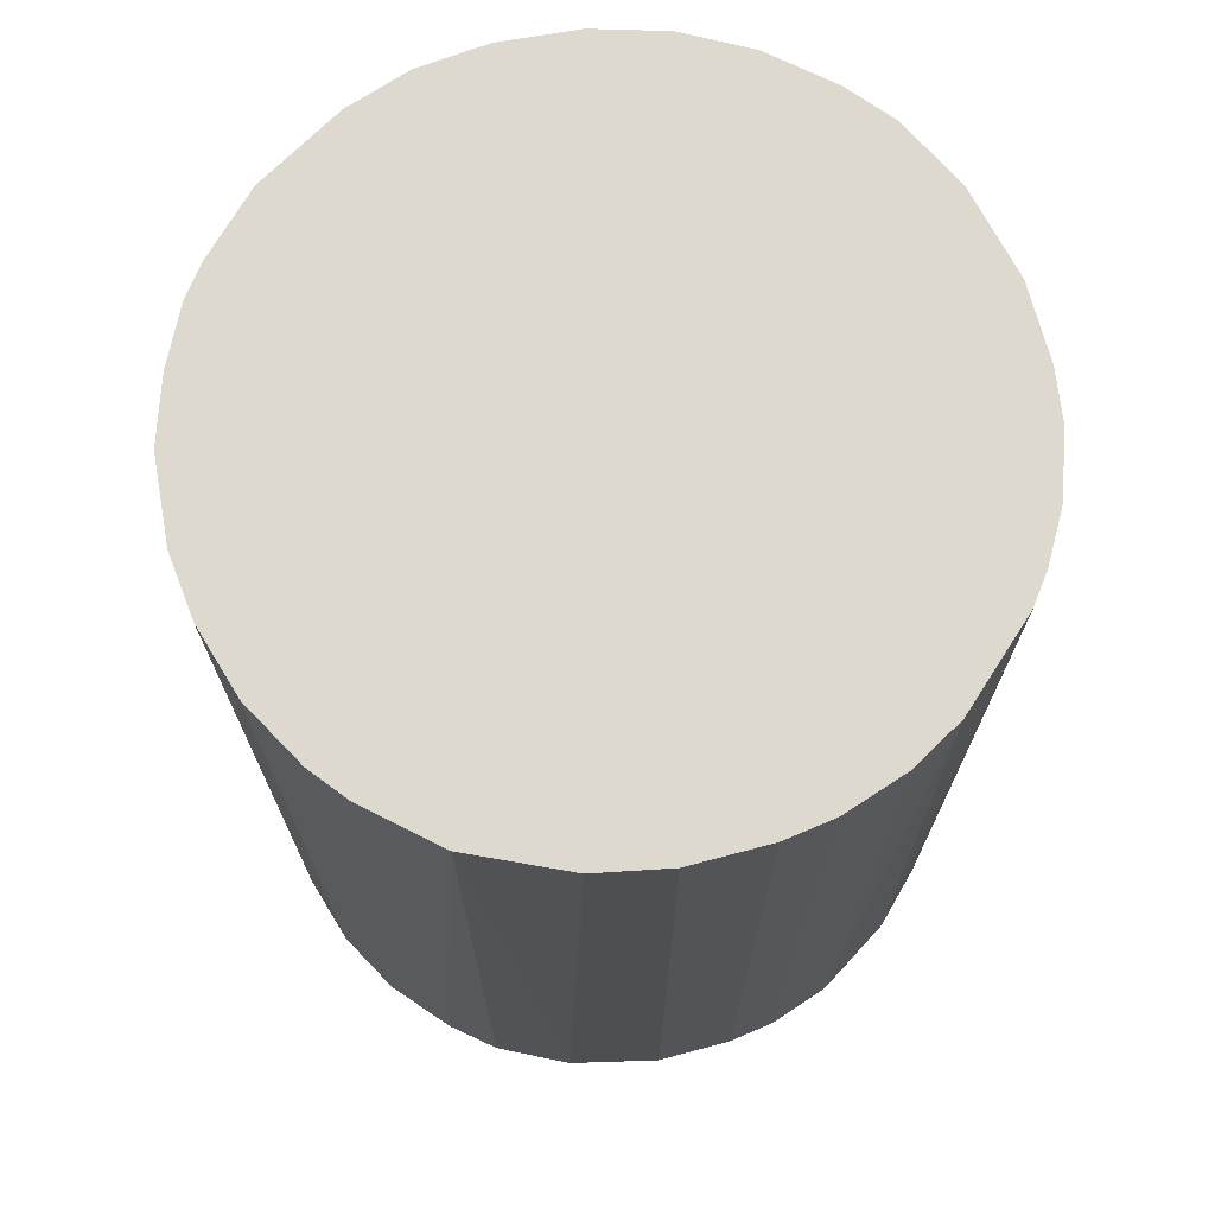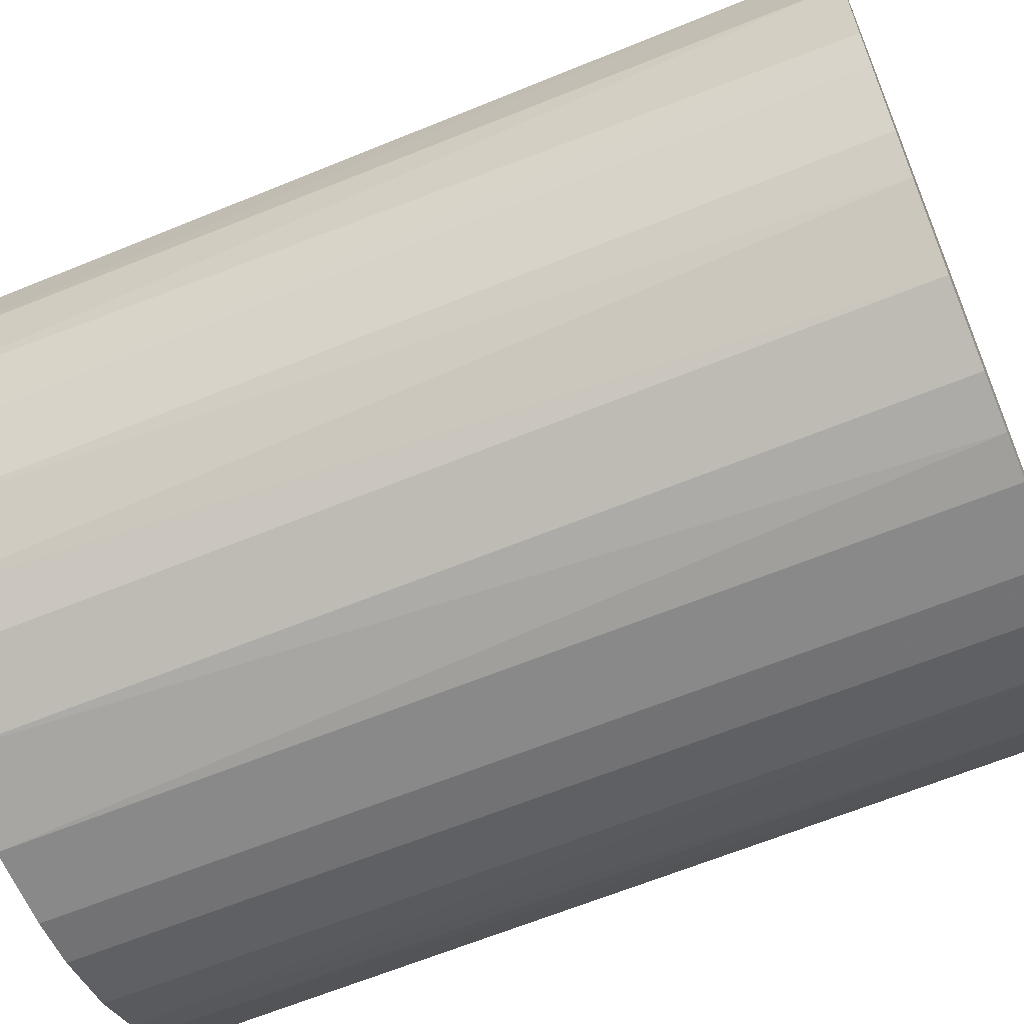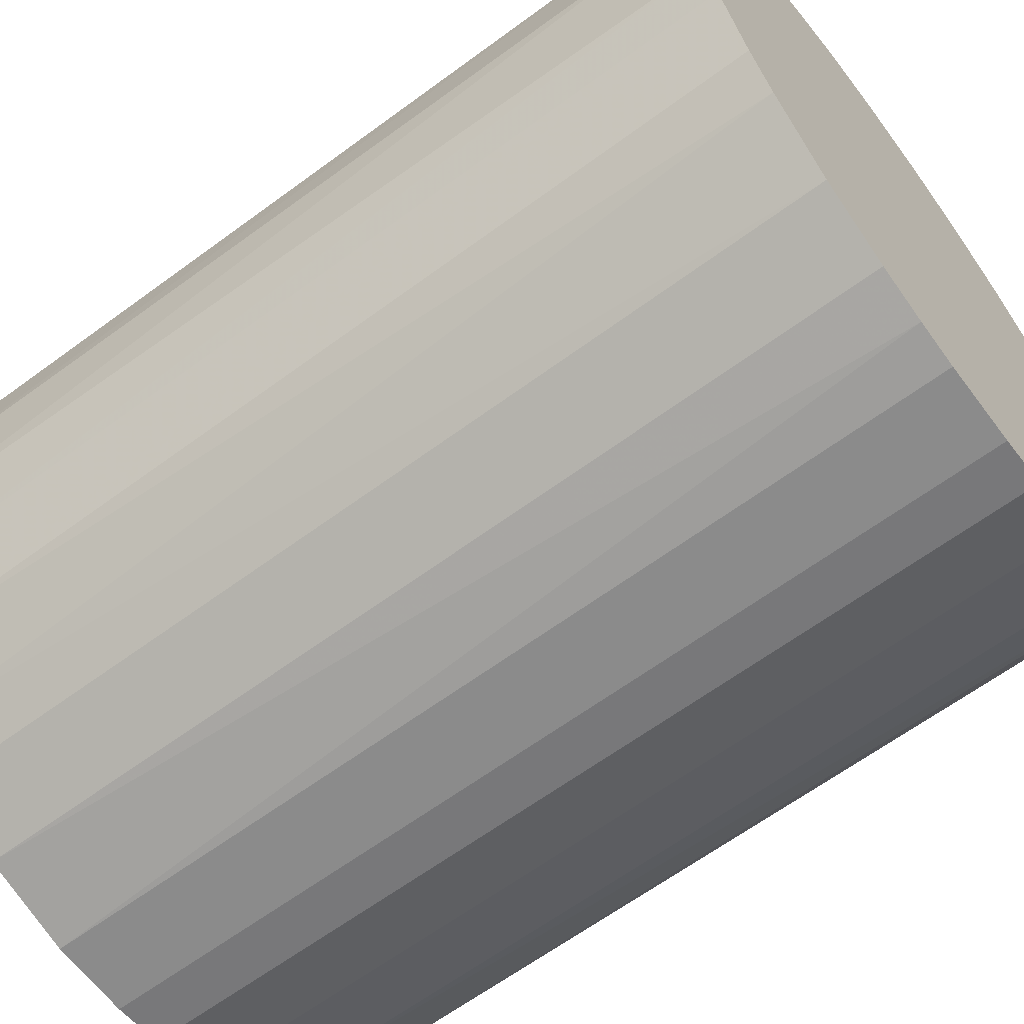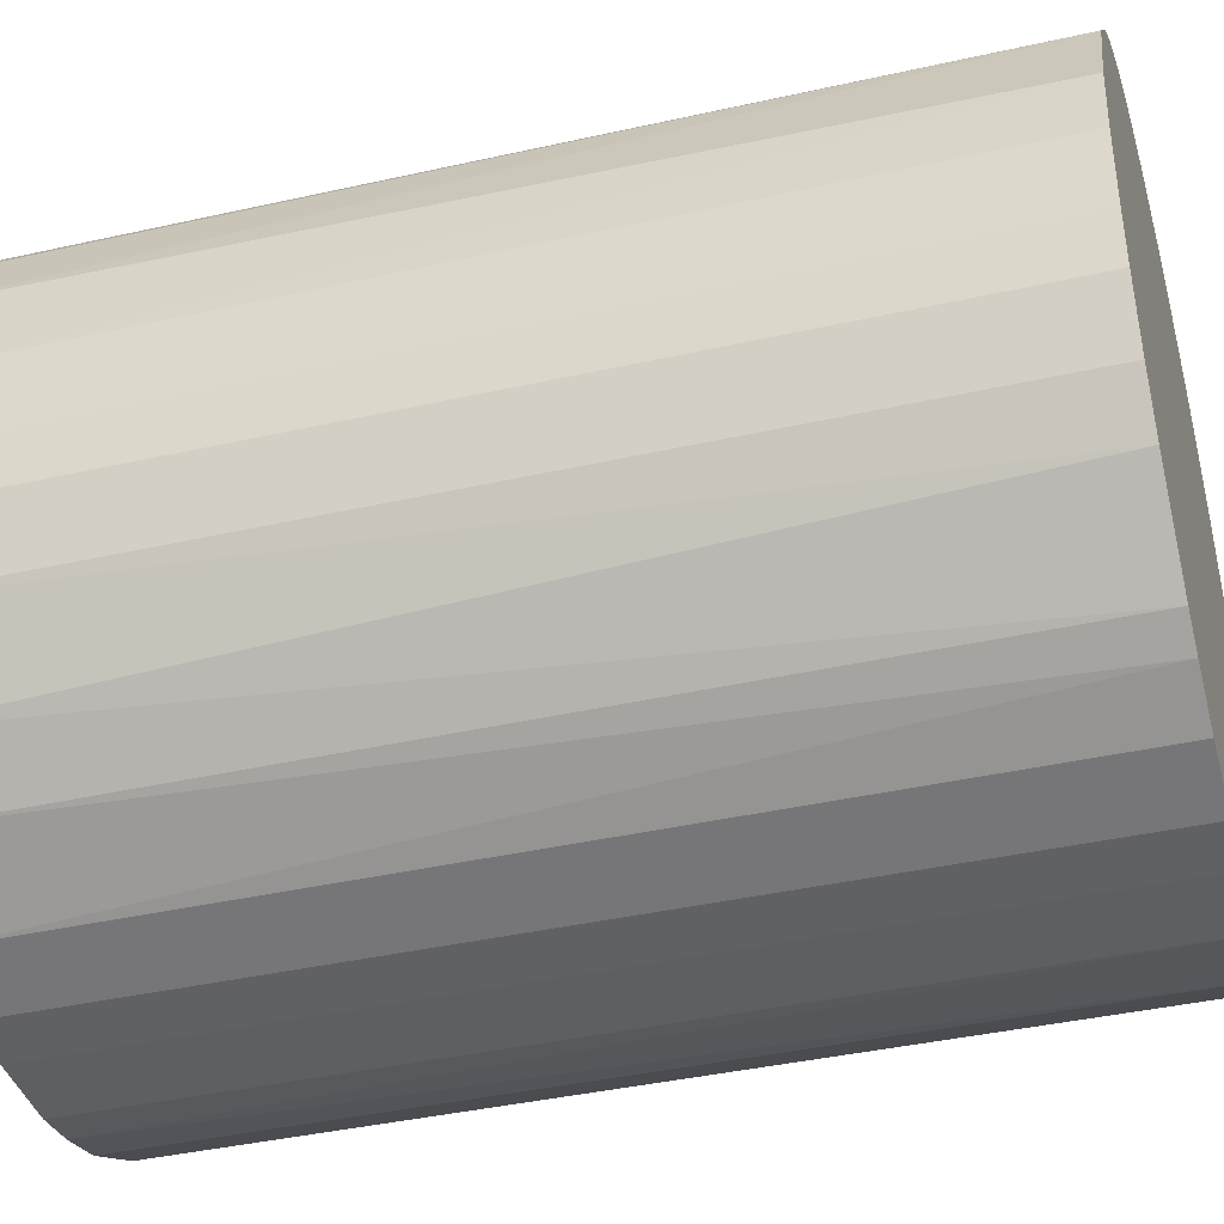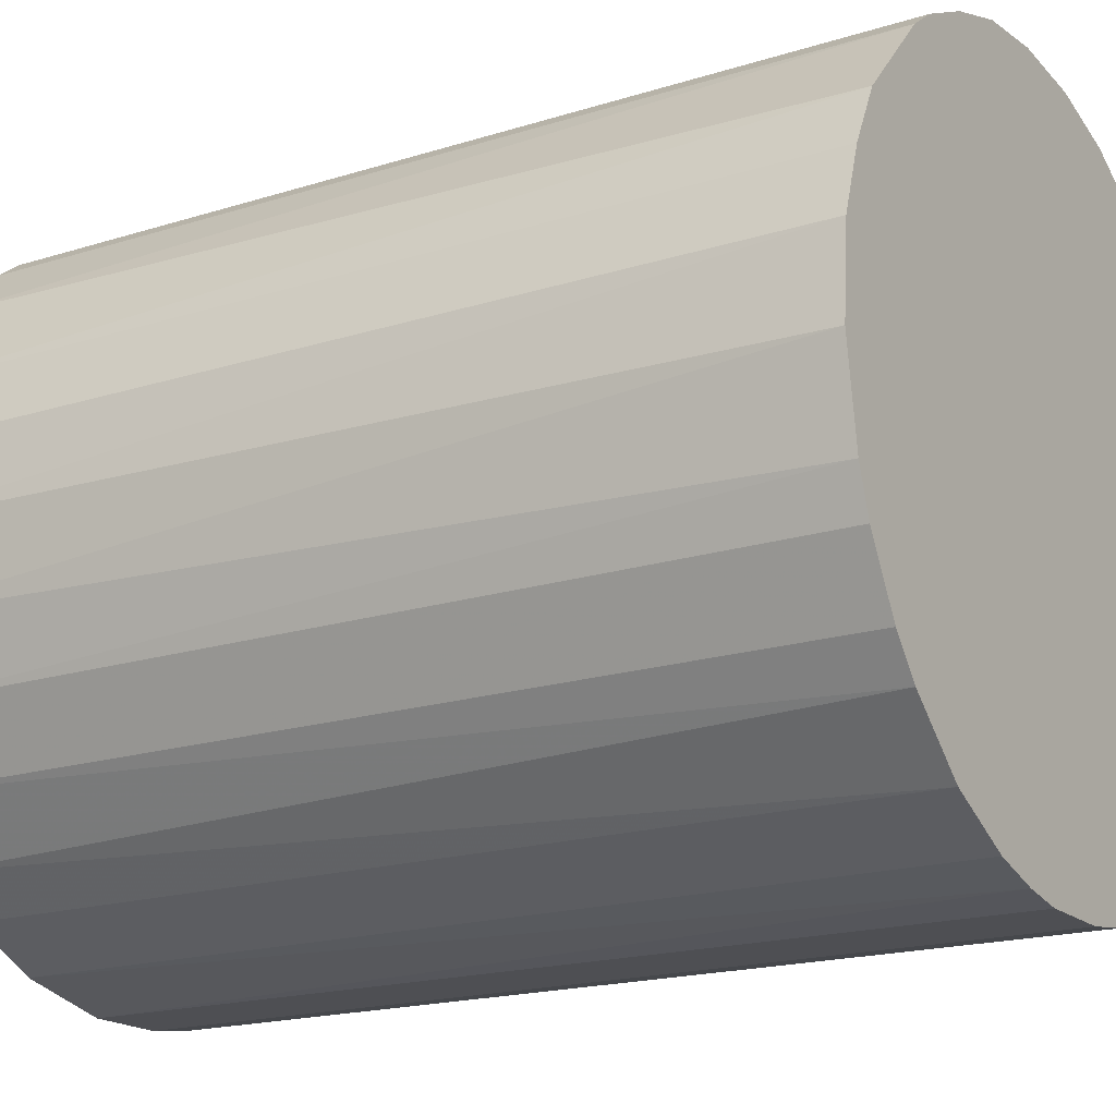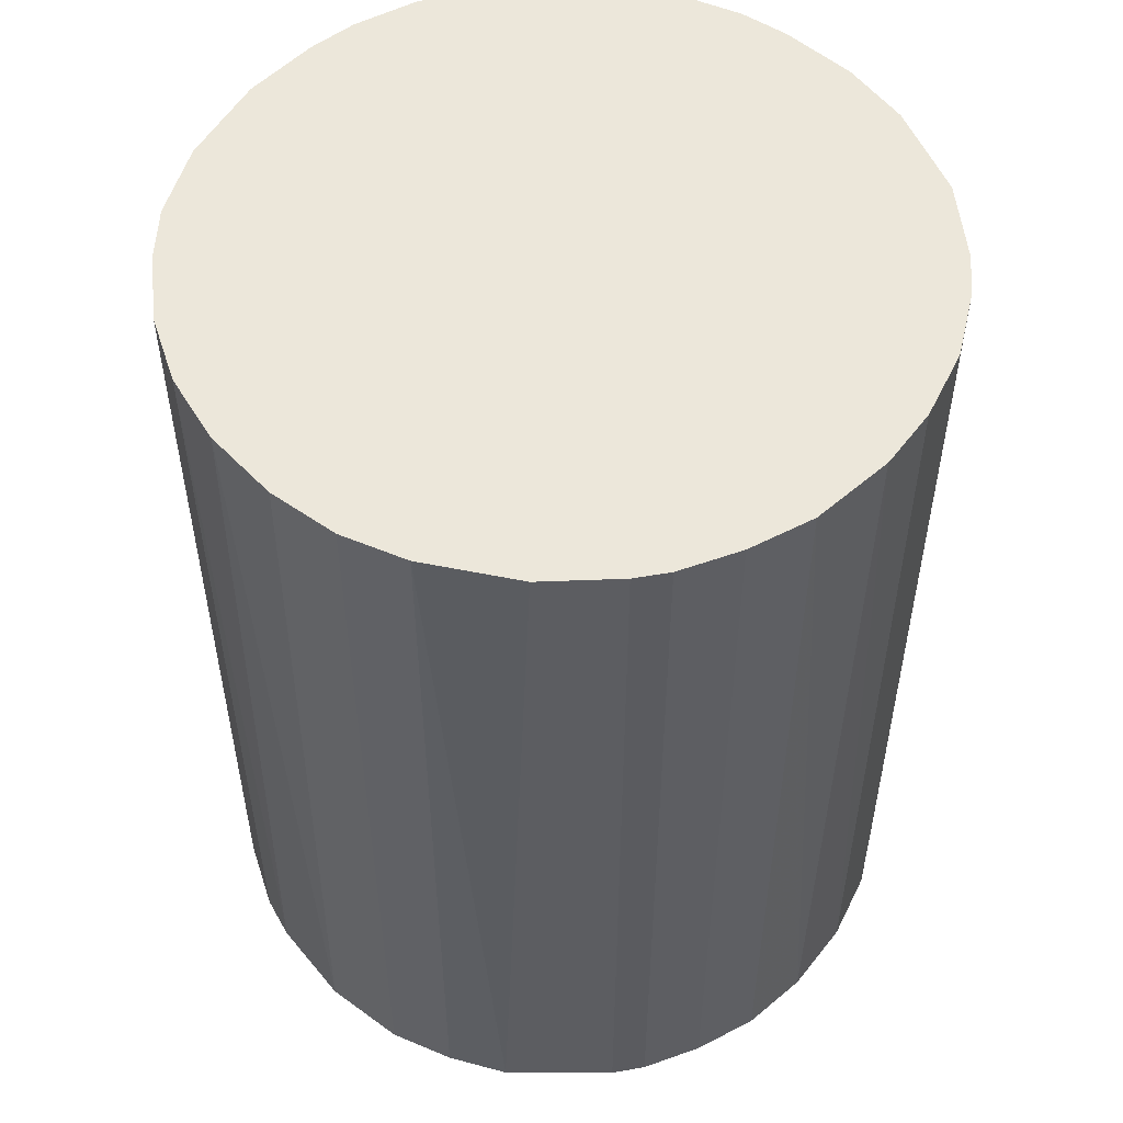
<metadata>
{"format":"obj","ext":"obj","renderer":"f3d","projection":"perspective","resolution":1024,"background":"white","views":[{"elev":71.6,"azim":-104.9,"up":"+Z"},{"elev":-63.0,"azim":112.6,"up":"+Y"},{"elev":-63.8,"azim":126.7,"up":"+Y"},{"elev":-39.7,"azim":-74.3,"up":"+Y"},{"elev":-18.2,"azim":121.6,"up":"+Y"},{"elev":53.2,"azim":132.6,"up":"+Z"}]}
</metadata>
<code>
o convex_0
v -0.00079 0.0315 0.03944
v -0.003276 -0.03123 -0.03944
v -0.007624 -0.0306 -0.03944
v 0.006658 0.03087 -0.03944
v 0.03087 -0.006377 0.03944
v -0.0306 -0.007624 0.03944
v -0.02936 0.01163 -0.03944
v 0.03087 0.006652 -0.03944
v 0.003551 -0.03123 0.03944
v 0.02342 -0.02129 -0.03944
v 0.02467 0.01969 0.03944
v -0.02129 0.02343 0.03944
v -0.02439 -0.02005 -0.03944
v -0.01756 -0.02625 0.03944
v -0.01259 0.02901 -0.03944
v 0.01783 -0.02625 0.03944
v 0.0197 0.02467 -0.03944
v 0.01163 -0.02936 -0.03944
v -0.02998 0.009759 0.03944
v -0.03123 -0.003276 -0.03944
v 0.01225 0.02901 0.03944
v 0.03026 -0.008864 -0.03944
v 0.03087 0.006658 0.03944
v 0.02591 -0.01818 0.03944
v -0.02625 0.01783 -0.03944
v 0.02653 0.01721 -0.03944
v -0.02625 -0.01756 0.03944
v -0.007624 -0.0306 0.03944
v -0.01259 0.02901 0.03944
v -0.02874 -0.01321 -0.03944
v -0.01321 -0.02874 -0.03944
v -0.006383 0.03087 -0.03944
v -0.03123 0.003551 0.03944
v -0.01818 0.02591 -0.03944
v 0.0315 -0.00079 -0.03944
v -0.02625 0.01783 0.03944
v 0.0197 0.02467 0.03944
v 0.02901 0.01225 0.03944
v -0.03123 0.003551 -0.03944
v 0.02901 -0.01259 -0.03944
v 0.01163 -0.02936 0.03944
v 0.01783 -0.02625 -0.03944
v 0.003551 -0.03123 -0.03944
v 0.01721 0.02653 -0.03944
v -0.02005 -0.02439 -0.03944
v 0.006658 0.03087 0.03944
v 0.02901 -0.01259 0.03944
v 0.000444 0.0315 -0.03944
v 0.0315 0.000444 0.03944
v -0.02005 -0.02439 0.03944
v -0.006383 0.03087 0.03944
v 0.02156 -0.02315 0.03944
v -0.02315 0.02156 -0.03944
v -0.02874 -0.01321 0.03944
v -0.01321 -0.02874 0.03944
v 0.02901 0.01225 -0.03944
v 0.01225 0.02901 -0.03944
v -0.0306 -0.007624 -0.03944
v -0.03123 -0.003276 0.03944
v -0.003276 -0.03123 0.03944
v 0.02591 -0.01818 -0.03944
v -0.01818 0.02591 0.03944
v 0.007279 -0.0306 -0.03944
v 0.01721 0.02653 0.03944
f 37 44 64
f 2 3 4
f 5 1 6
f 4 3 7
f 2 4 8
f 5 6 9
f 2 8 10
f 1 5 11
f 6 1 12
f 7 3 13
f 9 6 14
f 4 7 15
f 5 9 16
f 8 4 17
f 2 10 18
f 6 12 19
f 7 13 20
f 1 11 21
f 10 8 22
f 11 5 23
f 5 16 24
f 15 7 25
f 8 17 26
f 17 11 26
f 14 6 27
f 3 2 28
f 9 14 28
f 12 1 29
f 20 13 30
f 13 27 30
f 13 3 31
f 3 28 31
f 4 15 32
f 15 29 32
f 6 19 33
f 15 25 34
f 29 15 34
f 5 22 35
f 22 8 35
f 7 19 36
f 19 12 36
f 25 7 36
f 11 17 37
f 21 11 37
f 11 23 38
f 26 11 38
f 19 7 39
f 7 20 39
f 33 19 39
f 20 33 39
f 10 22 40
f 16 9 41
f 18 16 41
f 18 10 42
f 16 18 42
f 9 2 43
f 2 18 43
f 17 4 44
f 37 17 44
f 13 31 45
f 31 14 45
f 1 21 46
f 21 4 46
f 22 5 47
f 5 24 47
f 40 22 47
f 24 40 47
f 32 1 48
f 4 32 48
f 1 46 48
f 46 4 48
f 23 5 49
f 8 23 49
f 5 35 49
f 35 8 49
f 27 13 50
f 14 27 50
f 13 45 50
f 45 14 50
f 29 1 51
f 1 32 51
f 32 29 51
f 24 16 52
f 10 24 52
f 42 10 52
f 16 42 52
f 34 25 53
f 12 34 53
f 36 12 53
f 25 36 53
f 27 6 54
f 6 30 54
f 30 27 54
f 28 14 55
f 14 31 55
f 31 28 55
f 23 8 56
f 8 26 56
f 38 23 56
f 26 38 56
f 4 21 57
f 44 4 57
f 21 44 57
f 6 20 58
f 30 6 58
f 20 30 58
f 20 6 59
f 6 33 59
f 33 20 59
f 2 9 60
f 28 2 60
f 9 28 60
f 24 10 61
f 10 40 61
f 40 24 61
f 12 29 62
f 34 12 62
f 29 34 62
f 41 9 63
f 18 41 63
f 9 43 63
f 43 18 63
f 21 37 64
f 44 21 64

</code>
